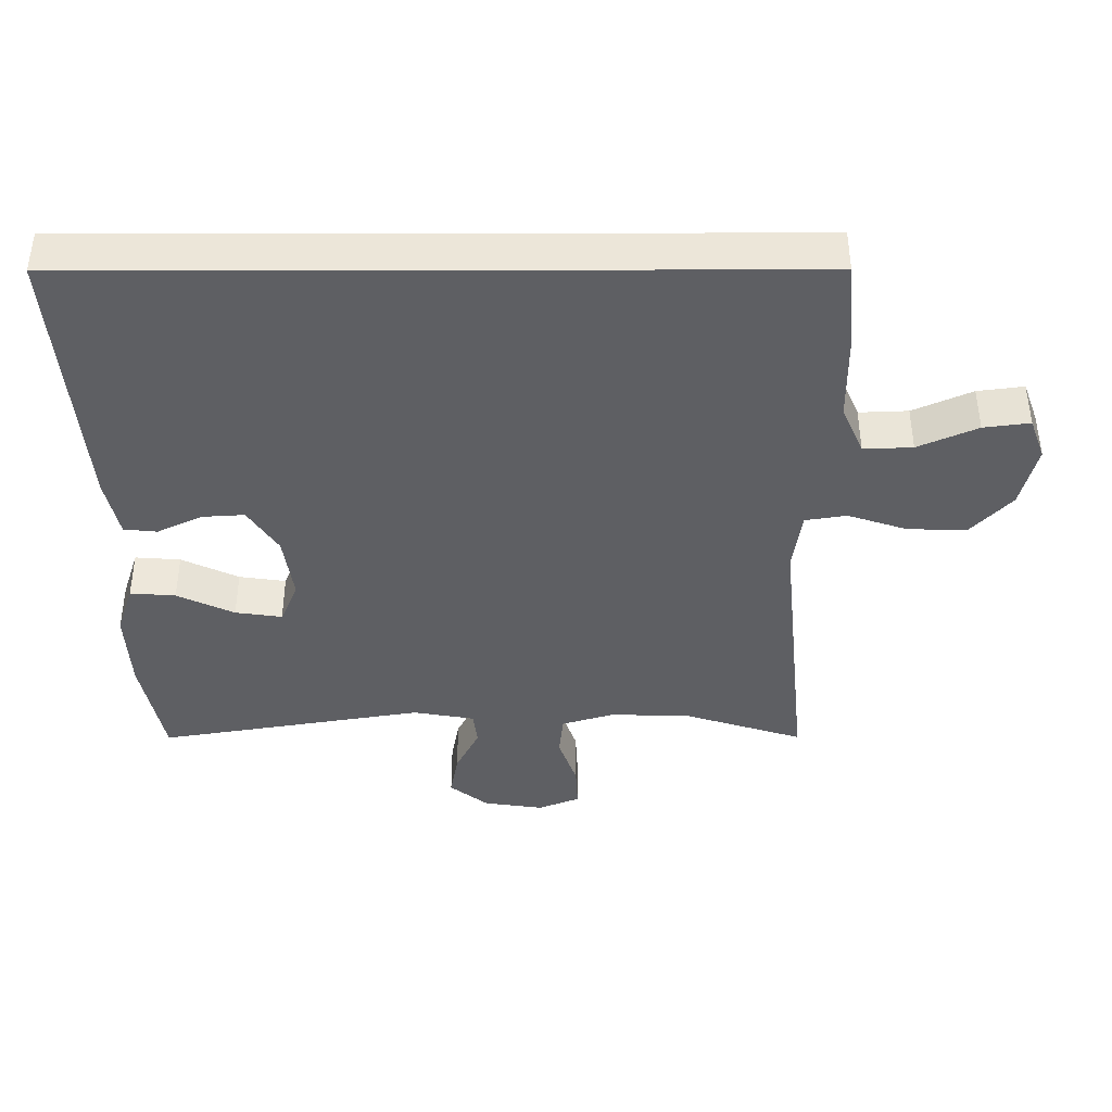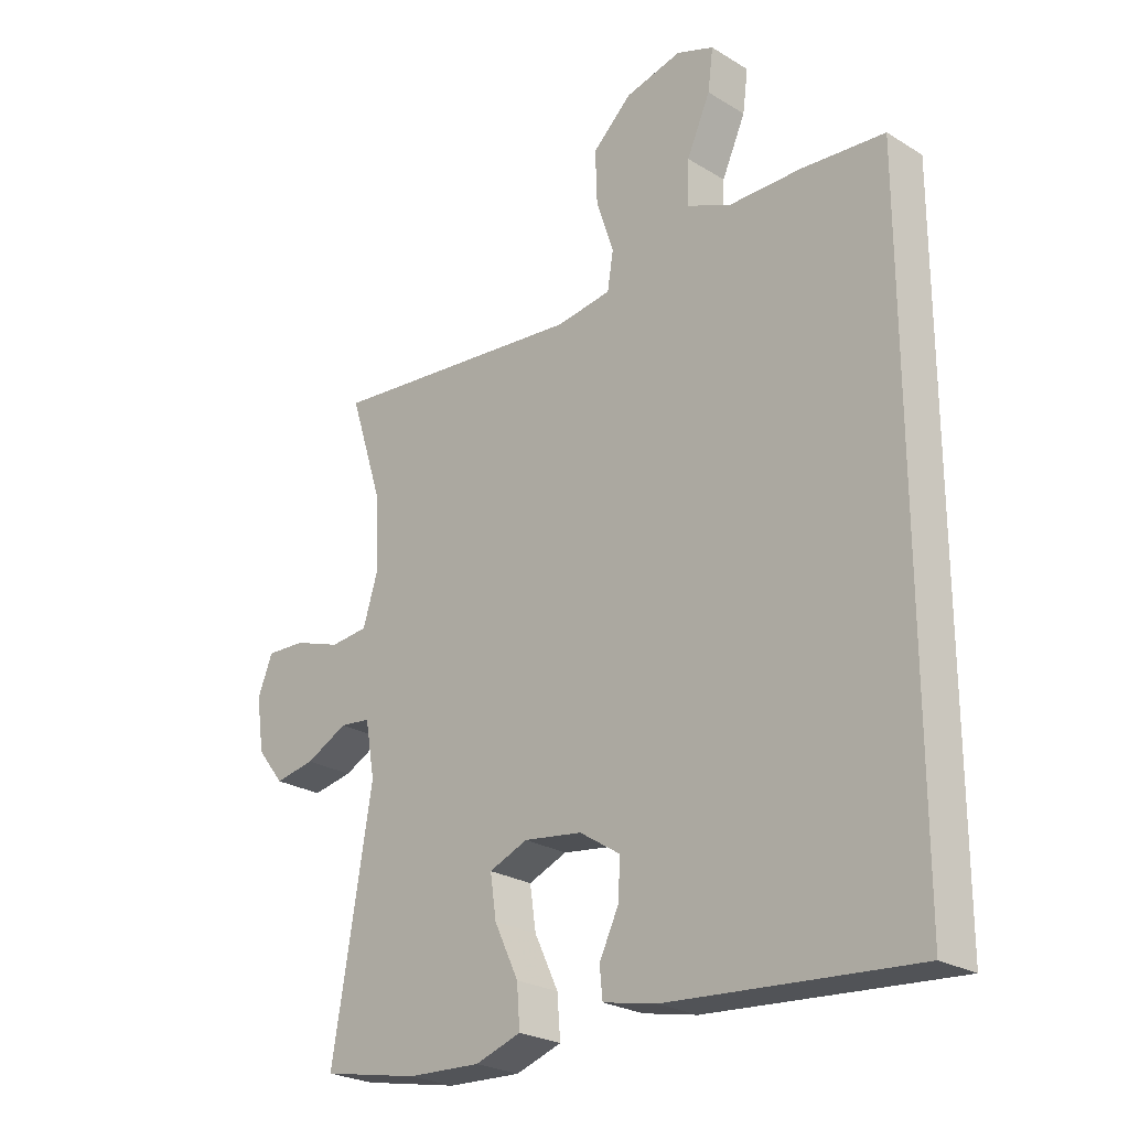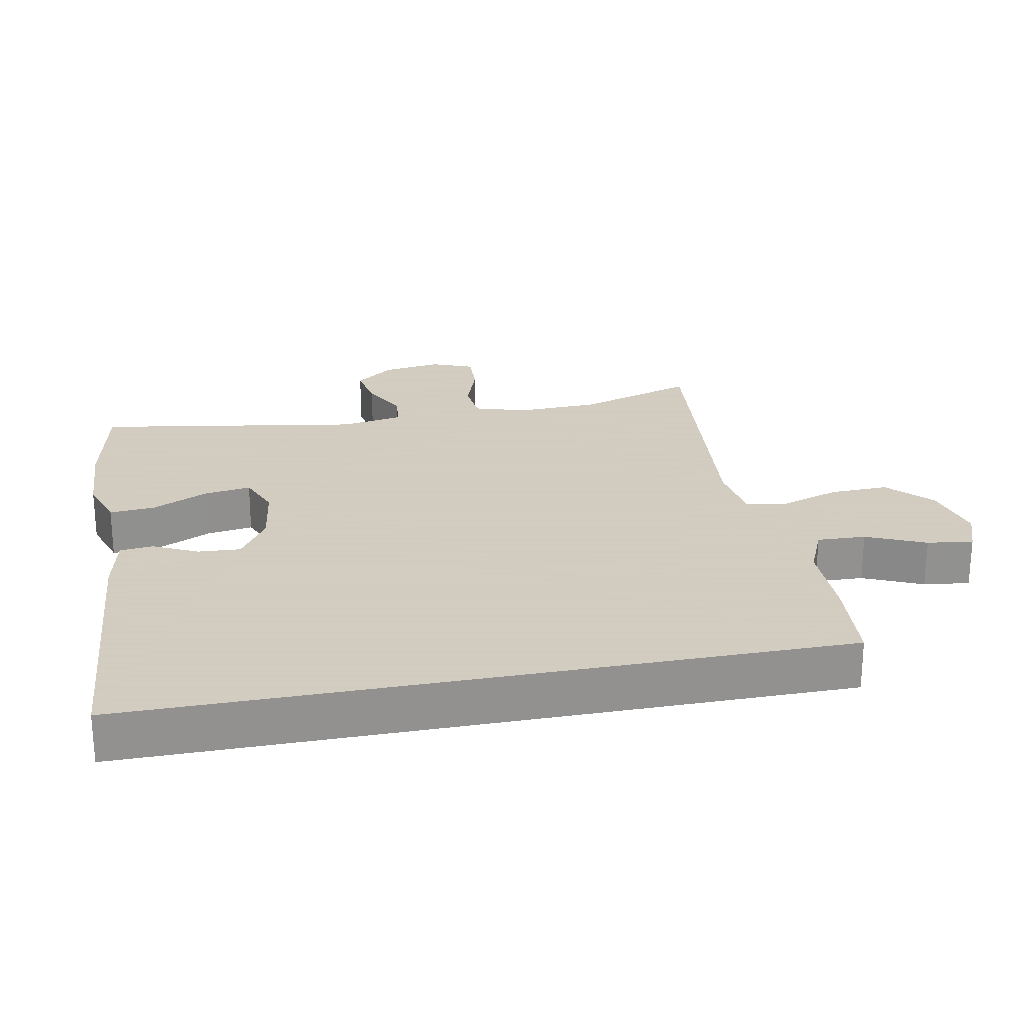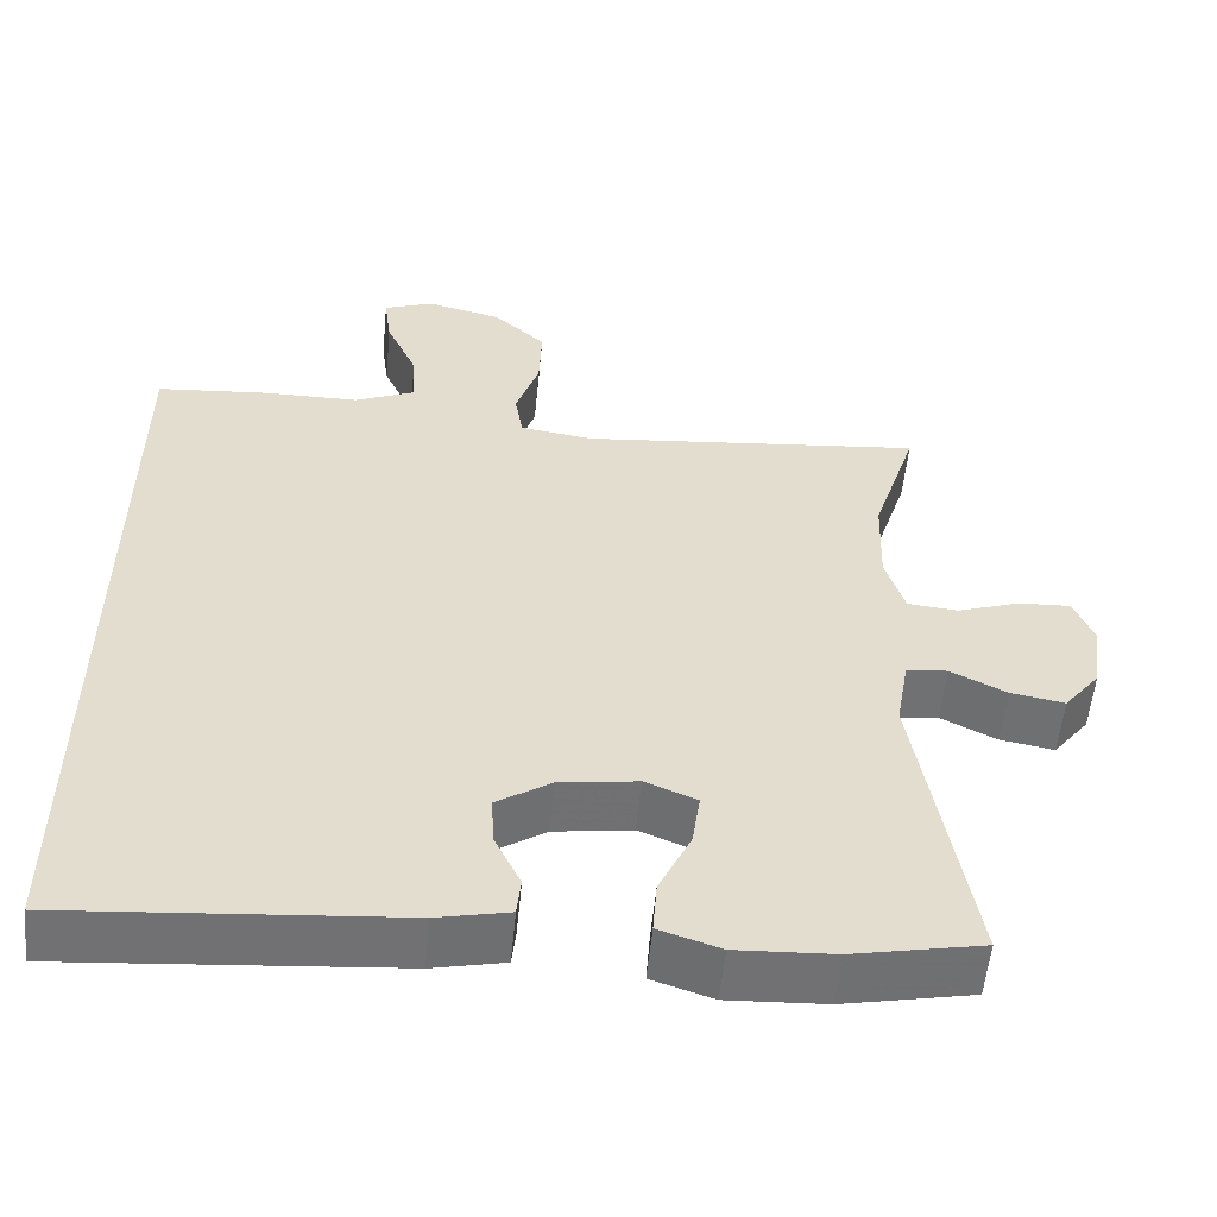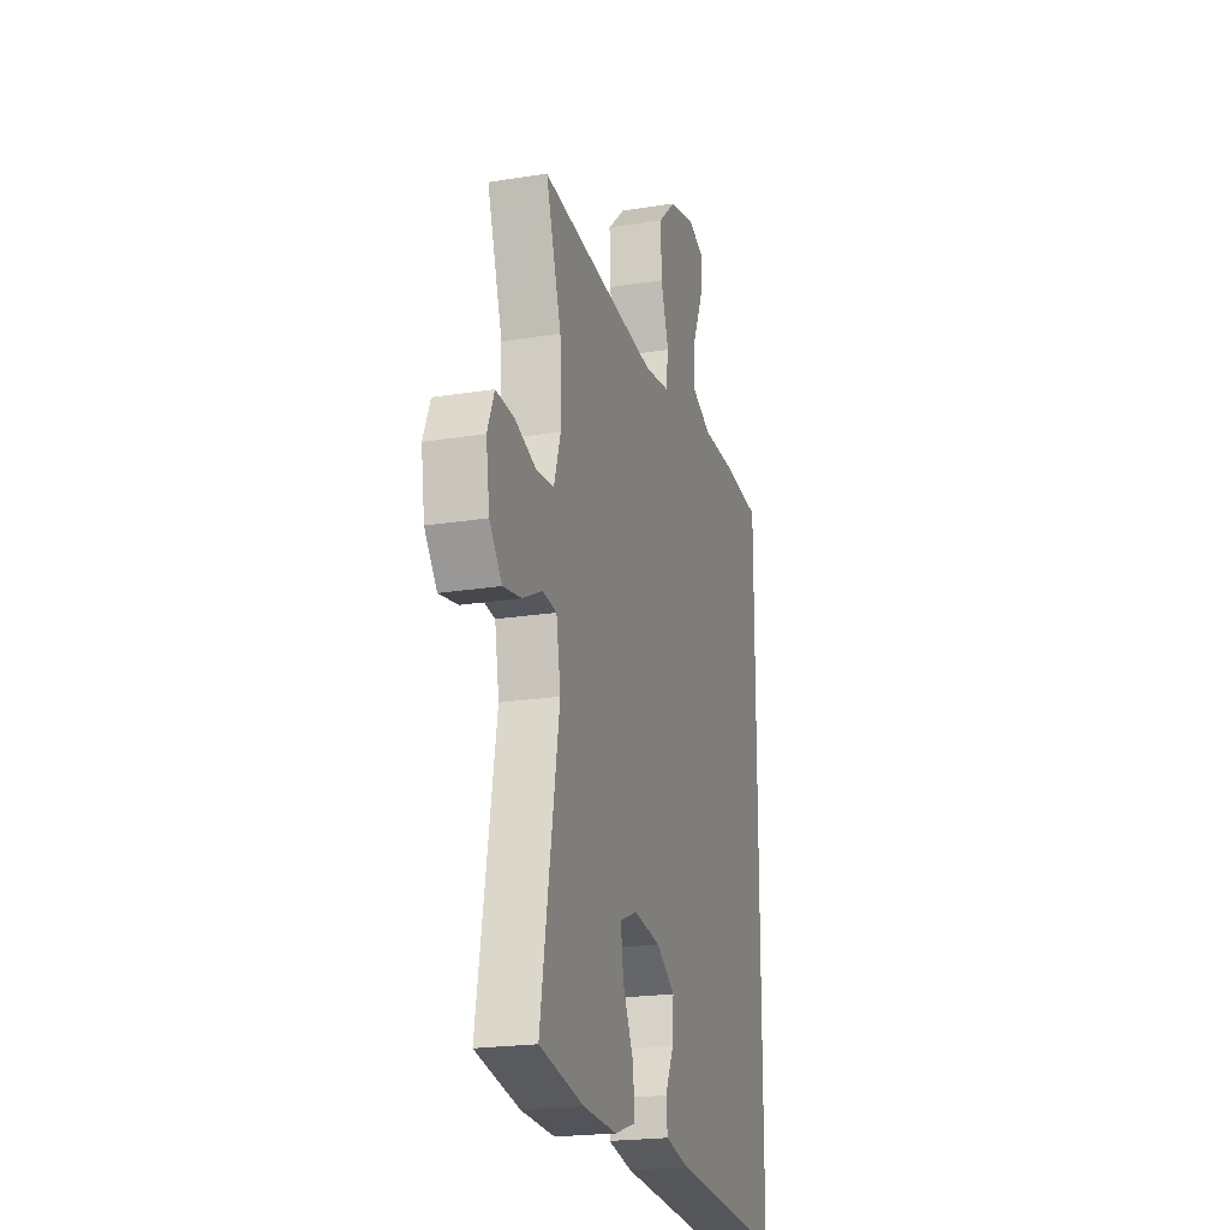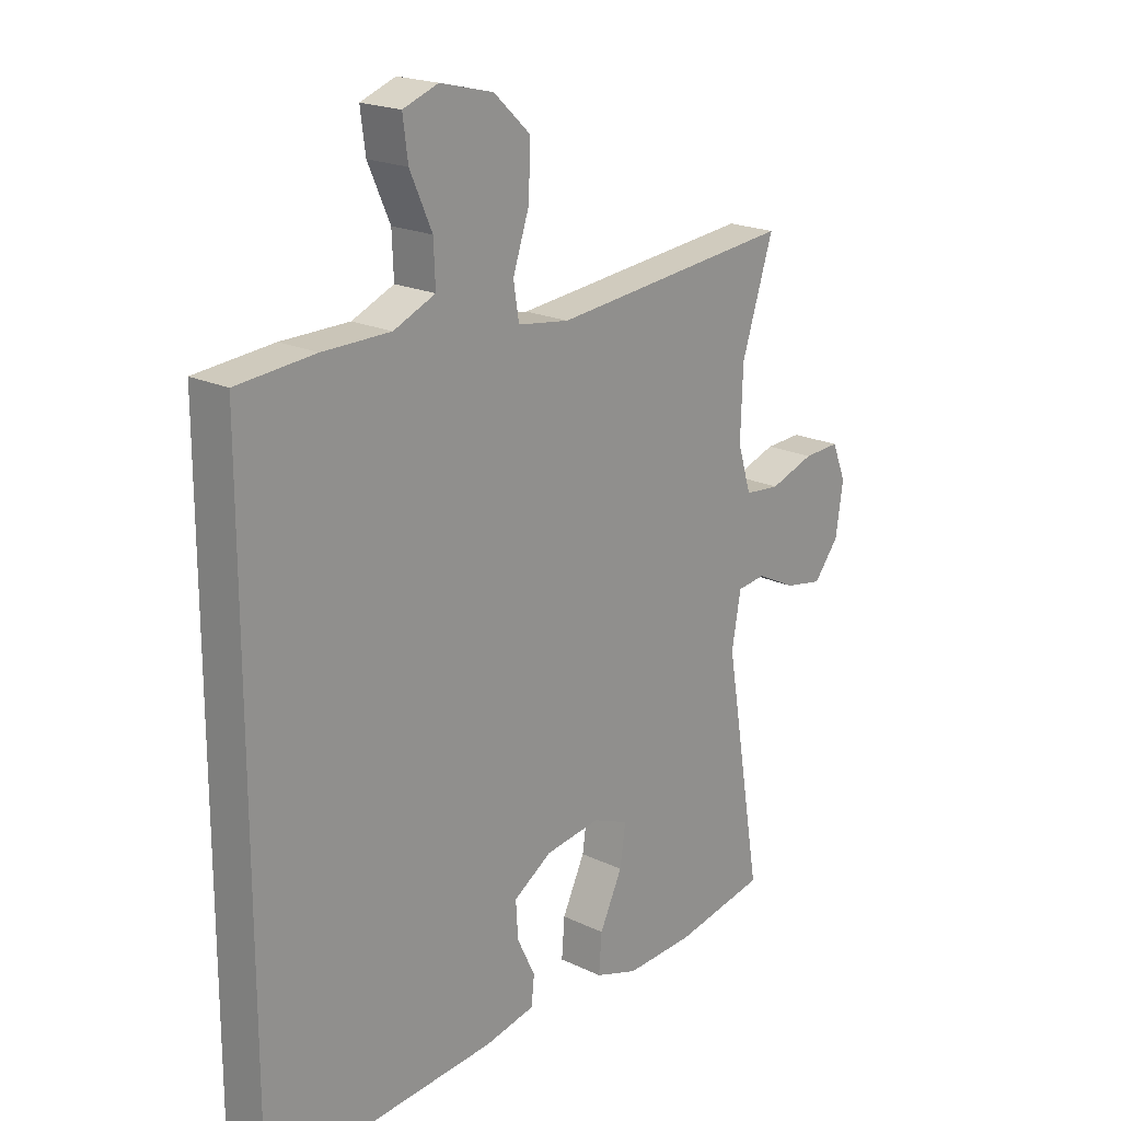
<metadata>
{"format":"obj","ext":"obj","renderer":"f3d","projection":"perspective","resolution":1024,"background":"white","views":[{"elev":-40.7,"azim":-89.9,"up":"+Y"},{"elev":-24.9,"azim":-134.7,"up":"+Z"},{"elev":24.3,"azim":-101.1,"up":"+Y"},{"elev":-55.4,"azim":-5.5,"up":"+Z"},{"elev":-21.1,"azim":106.0,"up":"+Z"},{"elev":20.0,"azim":-48.7,"up":"+Z"}]}
</metadata>
<code>
v -0.5 0.07 0.493
v -0.362 0.07 0.505
v -0.242 0.07 0.506
v -0.168 0.07 0.538
v -0.171 0.07 0.61
v -0.21 0.07 0.697
v -0.219 0.07 0.765
v -0.157 0.07 0.788
v -0.063 0.07 0.765
v 0.002 0.07 0.705
v -0.001 0.07 0.618
v -0.03 0.07 0.531
v -0.02 0.07 0.47
v 0.071 0.07 0.457
v 0.5 0.07 0.5
v 0.444 0.07 0.325
v 0.44 0.07 0.205
v 0.464 0.07 0.127
v 0.527 0.07 0.121
v 0.606 0.07 0.148
v 0.671 0.07 0.151
v 0.696 0.07 0.089
v 0.683 0.07 0.001
v 0.638 0.07 -0.056
v 0.571 0.07 -0.044
v 0.501 0.07 -0.009
v 0.45 0.07 -0.015
v 0.434 0.07 -0.106
v 0.5 0.07 -0.5
v 0.339 0.07 -0.532
v 0.217 0.07 -0.538
v 0.141 0.07 -0.513
v 0.146 0.07 -0.446
v 0.186 0.07 -0.362
v 0.196 0.07 -0.293
v 0.132 0.07 -0.267
v 0.035 0.07 -0.281
v -0.033 0.07 -0.325
v -0.029 0.07 -0.388
v 0.003 0.07 -0.454
v -0.002 0.07 -0.503
v -0.091 0.07 -0.522
v -0.5 0.07 -0.555
v -0.5 0 0.493
v -0.362 0 0.505
v -0.242 0 0.506
v -0.168 0 0.538
v -0.171 0 0.61
v -0.21 0 0.697
v -0.219 0 0.765
v -0.157 0 0.788
v -0.063 0 0.765
v 0.002 0 0.705
v -0.001 0 0.618
v -0.03 0 0.531
v -0.02 0 0.47
v 0.071 0 0.457
v 0.5 0 0.5
v 0.444 0 0.325
v 0.44 0 0.205
v 0.464 0 0.127
v 0.527 0 0.121
v 0.606 0 0.148
v 0.671 0 0.151
v 0.696 0 0.089
v 0.683 0 0.001
v 0.638 0 -0.056
v 0.571 0 -0.044
v 0.501 0 -0.009
v 0.45 0 -0.015
v 0.434 0 -0.106
v 0.5 0 -0.5
v 0.339 0 -0.532
v 0.217 0 -0.538
v 0.141 0 -0.513
v 0.146 0 -0.446
v 0.186 0 -0.362
v 0.196 0 -0.293
v 0.132 0 -0.267
v 0.035 0 -0.281
v -0.033 0 -0.325
v -0.029 0 -0.388
v 0.003 0 -0.454
v -0.002 0 -0.503
v -0.091 0 -0.522
v -0.5 0 -0.555
f 39 40 41 42
f 38 39 42 43
f 37 38 43 1
f 31 32 33 34
f 31 34 35
f 28 29 30 31
f 27 28 31 35
f 23 24 25 26
f 21 22 23 26
f 19 20 21 26
f 18 19 26 27
f 17 18 27 35
f 14 15 16
f 13 14 16 17
f 9 10 11 12
f 7 8 9 12
f 5 6 7 12
f 4 5 12 13
f 3 4 13 17
f 36 37 1 2
f 17 35 36
f 2 3 17 36
f 85 84 83 82
f 86 85 82 81
f 44 86 81 80
f 77 76 75 74
f 78 77 74
f 74 73 72 71
f 78 74 71 70
f 69 68 67 66
f 69 66 65 64
f 69 64 63 62
f 70 69 62 61
f 78 70 61 60
f 59 58 57
f 60 59 57 56
f 55 54 53 52
f 55 52 51 50
f 55 50 49 48
f 56 55 48 47
f 60 56 47 46
f 45 44 80 79
f 79 78 60
f 79 60 46 45
f 1 44 45 2
f 2 45 46 3
f 3 46 47 4
f 4 47 48 5
f 5 48 49 6
f 6 49 50 7
f 7 50 51 8
f 8 51 52 9
f 9 52 53 10
f 10 53 54 11
f 11 54 55 12
f 12 55 56 13
f 13 56 57 14
f 14 57 58 15
f 15 58 59 16
f 16 59 60 17
f 17 60 61 18
f 18 61 62 19
f 19 62 63 20
f 20 63 64 21
f 21 64 65 22
f 22 65 66 23
f 23 66 67 24
f 24 67 68 25
f 25 68 69 26
f 26 69 70 27
f 27 70 71 28
f 28 71 72 29
f 29 72 73 30
f 30 73 74 31
f 31 74 75 32
f 32 75 76 33
f 33 76 77 34
f 34 77 78 35
f 35 78 79 36
f 36 79 80 37
f 37 80 81 38
f 38 81 82 39
f 39 82 83 40
f 40 83 84 41
f 41 84 85 42
f 42 85 86 43
f 43 86 44 1

</code>
